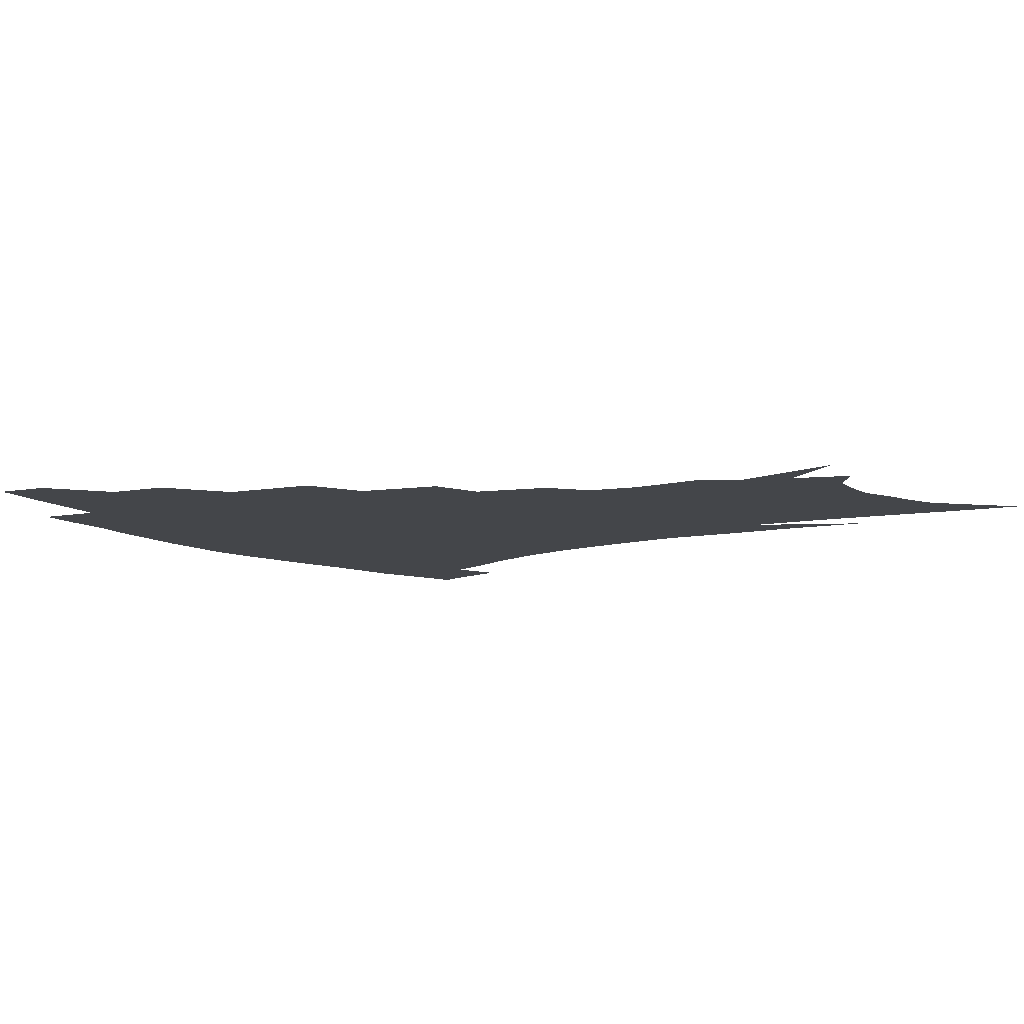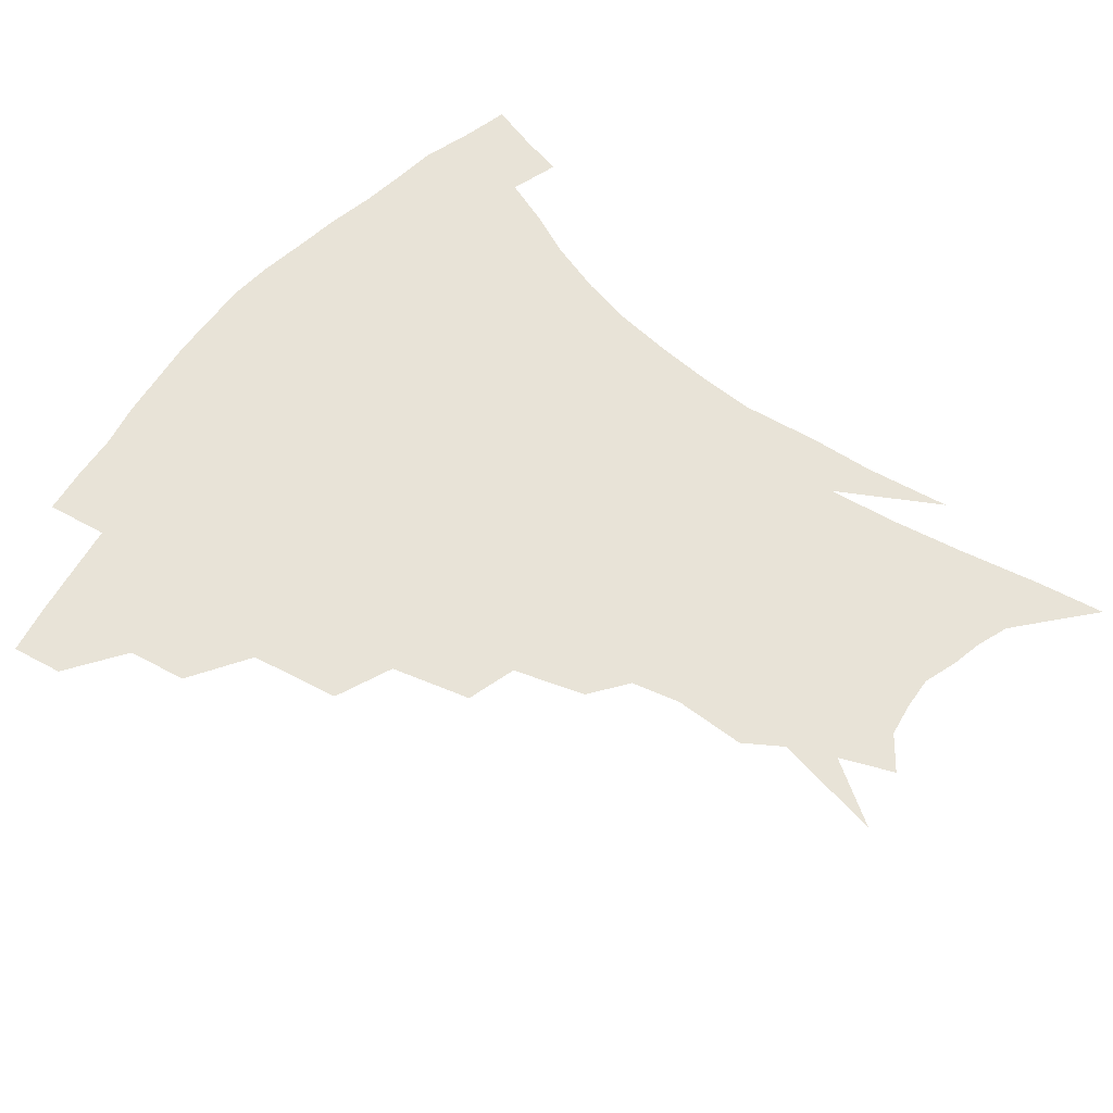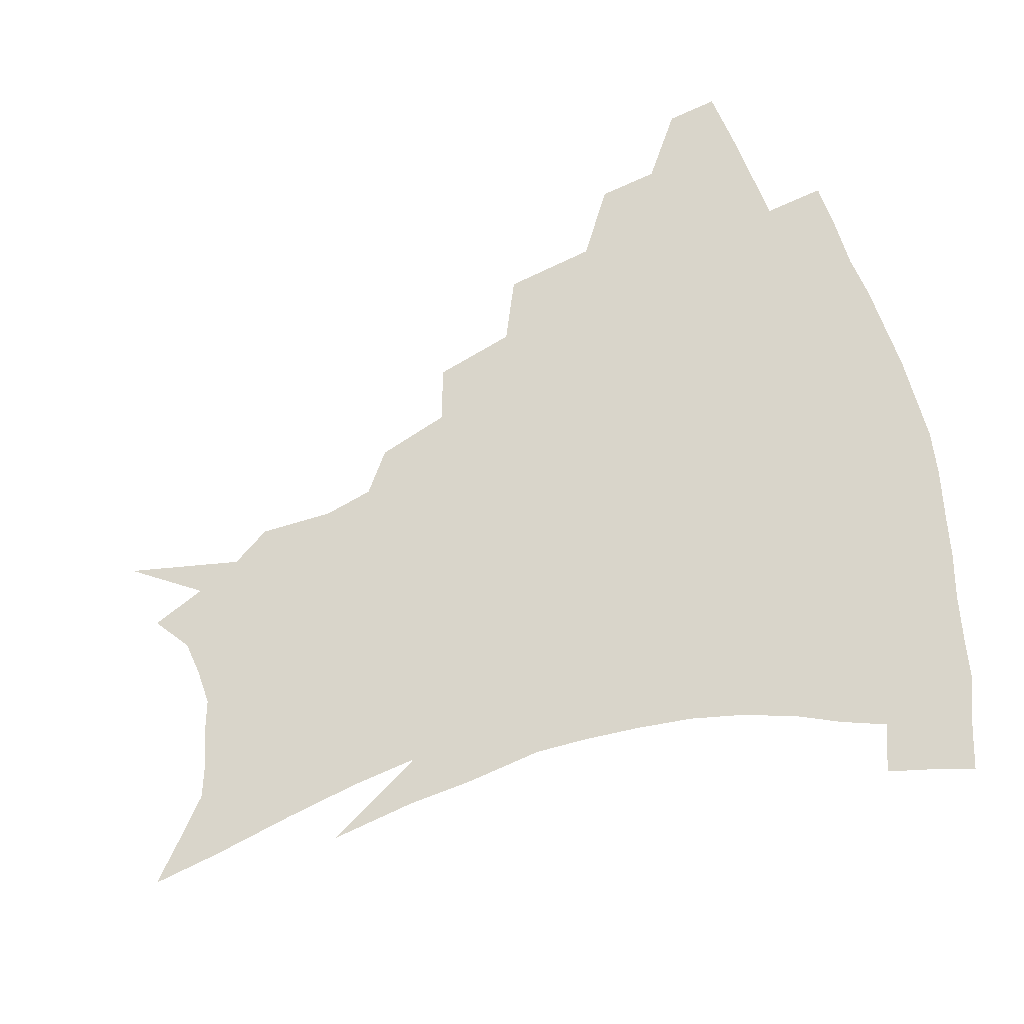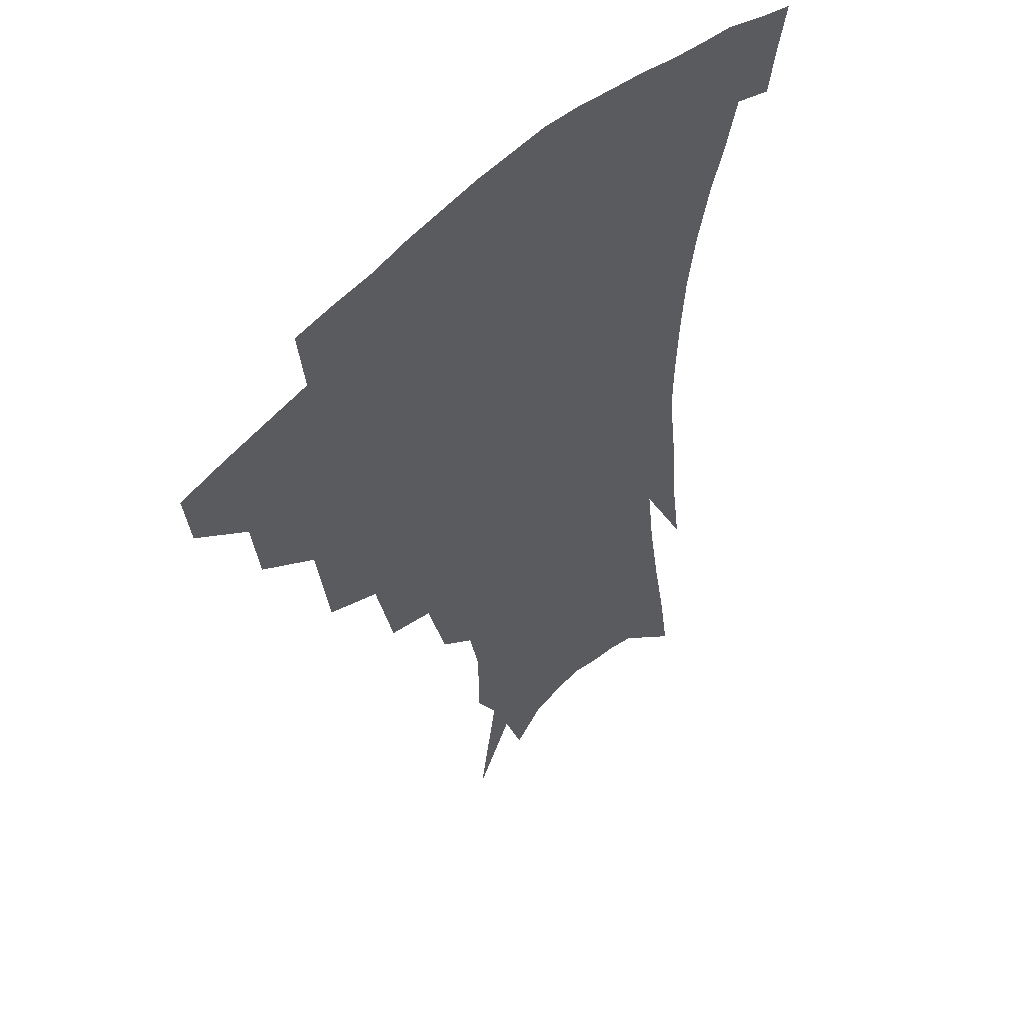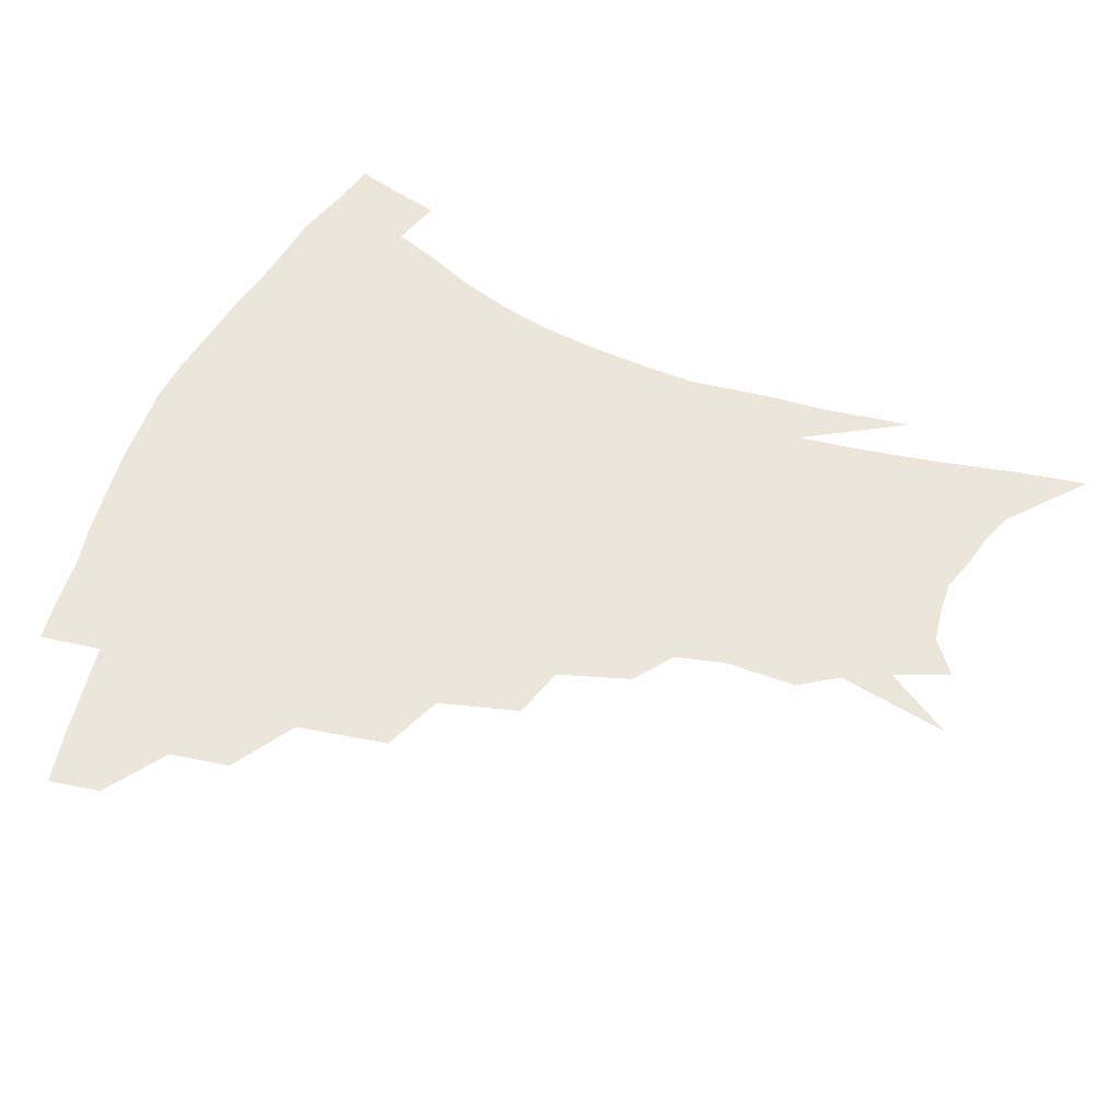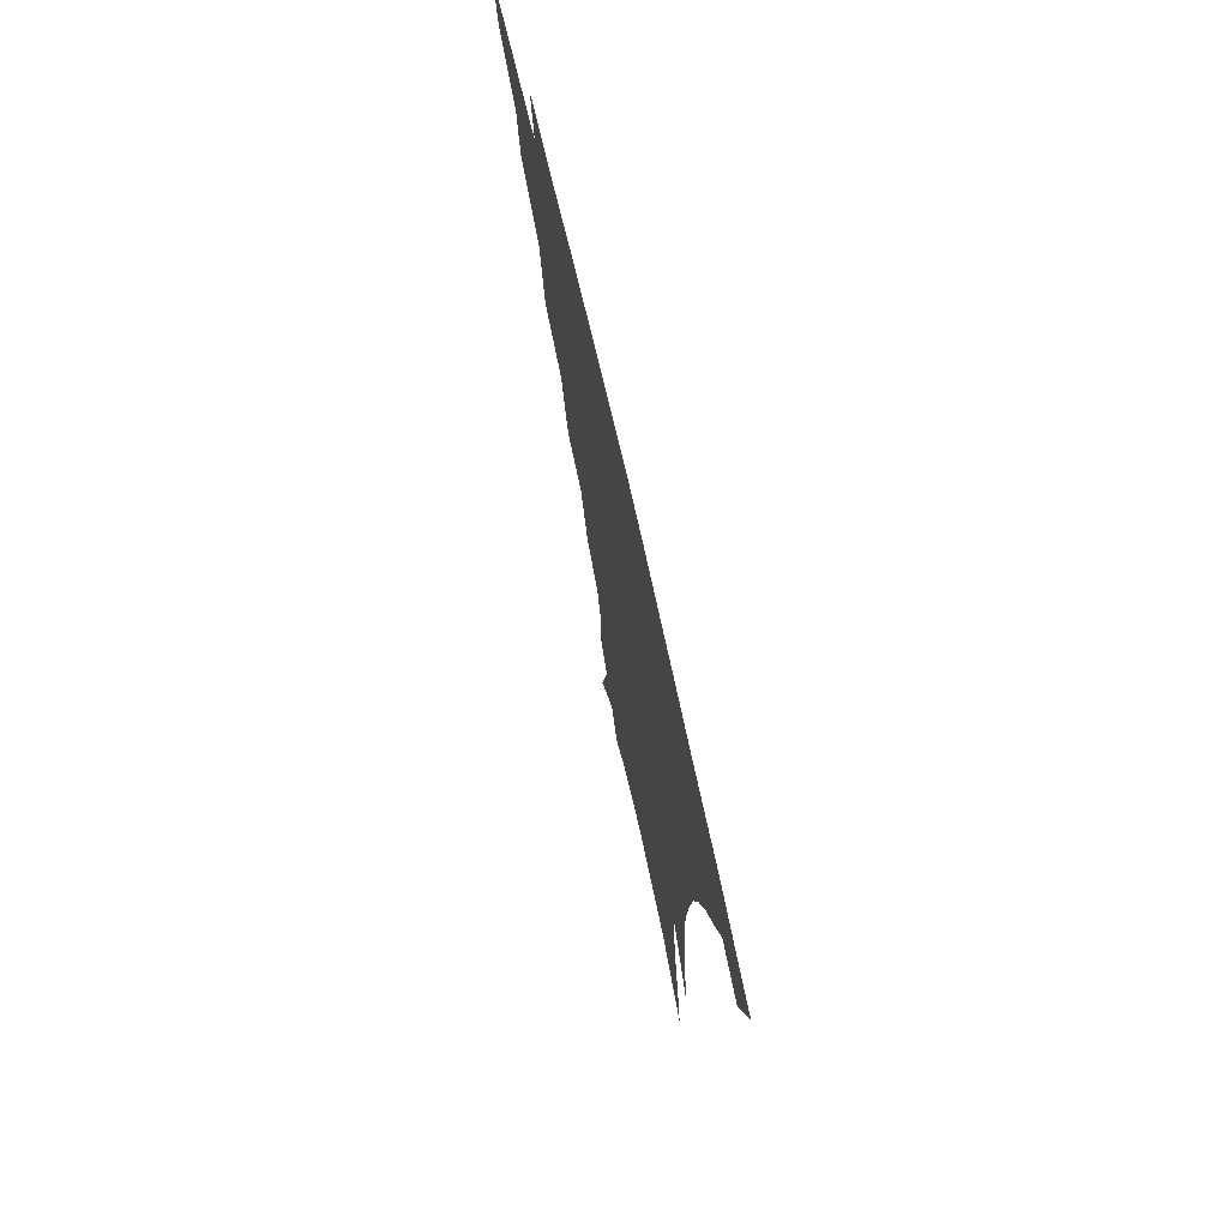
<metadata>
{"format":"obj","ext":"obj","renderer":"f3d","projection":"perspective","resolution":1024,"background":"white","views":[{"elev":-9.4,"azim":-55.0,"up":"+Z"},{"elev":61.5,"azim":-52.3,"up":"+Z"},{"elev":74.4,"azim":73.8,"up":"+Z"},{"elev":48.5,"azim":-48.9,"up":"+Y"},{"elev":56.0,"azim":-68.8,"up":"+Z"},{"elev":73.8,"azim":77.0,"up":"+Y"}]}
</metadata>
<code>
v 456.7 335.9 0
v 454.1 352.2 0
v 478.6 303.4 0
v 475.7 322.2 0
v 473.1 338.7 0
v 470.1 354.9 0
v 503.2 261.6 0
v 498.2 290.3 0
v 494.6 309.6 0
v 491.5 326 0
v 488.6 341.4 0
v 486.4 357.1 0
v 528.4 228 0
v 521.7 253.4 0
v 515.8 273.7 0
v 512.3 297.9 0
v 509.3 314.3 0
v 506.4 329 0
v 504.1 343.9 0
v 501.7 359.2 0
v 498.9 378.6 0
v 551.5 200.1 0
v 544.5 222.9 0
v 537.5 240.1 0
v 533.1 267.6 0
v 529 284.6 0
v 525.9 301.3 0
v 523.3 317.3 0
v 520.9 331.8 0
v 518.8 346 0
v 516.3 360.9 0
v 513.5 380.2 0
v 567.7 152.2 0
v 567.5 175.1 0
v 563.8 190.8 0
v 558.1 213.4 0
v 552.5 235.1 0
v 548.2 257.2 0
v 544.9 276.2 0
v 542.2 291.8 0
v 539.5 305.5 0
v 537.1 319.6 0
v 534.9 333.6 0
v 533.2 348.1 0
v 530.7 364 0
v 528.3 381.1 0
v 568.7 104.7 0
v 575.5 139.9 0
v 576.1 163.9 0
v 574.5 184.8 0
v 570.3 204.6 0
v 565.9 221.2 0
v 561.7 244.3 0
v 558.8 264 0
v 556.5 280.6 0
v 554.5 294.7 0
v 553.2 309.5 0
v 551.3 322.5 0
v 549.2 335.8 0
v 547.8 349.8 0
v 545.3 365.4 0
v 542.6 383.6 0
v 582.1 125.4 0
v 584.3 148.3 0
v 584.2 175.9 0
v 581.6 193.4 0
v 578 212 0
v 574.5 231.3 0
v 571.4 249.9 0
v 569.7 270.8 0
v 567.7 282.5 0
v 566.8 298 0
v 565.8 311.7 0
v 564.9 324.6 0
v 564.9 337.7 0
v 561.8 351.6 0
v 560 365.8 0
v 556.8 385 0
v 589 108.2 0
v 592.6 135.8 0
v 593 158.4 0
v 591.8 180 0
v 589.1 201 0
v 586.2 218.5 0
v 583.5 239.6 0
v 581.6 255.5 0
v 580.2 273.3 0
v 579.2 286 0
v 579 301.1 0
v 578 313.1 0
v 577.3 325 0
v 577.2 338.6 0
v 575.3 352.5 0
v 573.9 366.1 0
v 570.7 386.4 0
v 599.6 116.3 0
v 601.5 139.8 0
v 601.1 163.1 0
v 599.6 183.2 0
v 597.2 202.4 0
v 594.8 221.2 0
v 592.8 239.6 0
v 591.4 259.3 0
v 590.6 274.1 0
v 590.4 287.7 0
v 590.5 302.6 0
v 589.9 313.8 0
v 590 326.4 0
v 590.2 339.3 0
v 588.6 353.4 0
v 587.3 367.9 0
v 584.8 386.8 0
v 609.9 117.8 0
v 610.3 142.8 0
v 609.2 163.8 0
v 607.4 186.3 0
v 605.3 206.3 0
v 603.4 224.1 0
v 602.1 244.4 0
v 601.3 259.4 0
v 601.1 273.3 0
v 601.3 289.2 0
v 601.7 302.7 0
v 602.4 315.1 0
v 602.4 327 0
v 602.6 339.5 0
v 601.9 353.6 0
v 601.2 368.3 0
v 598.7 387.3 0
v 620.6 118.3 0
v 618.9 144.6 0
v 617.4 165 0
v 615.4 188.2 0
v 613.6 206.7 0
v 612.1 225.6 0
v 611.2 244.4 0
v 611 259.1 0
v 611.4 275.3 0
v 611.9 289.5 0
v 612.9 301.7 0
v 614.1 315.5 0
v 615.1 327.6 0
v 615.2 340.1 0
v 615.2 353.4 0
v 615.8 366.9 0
v 613.3 385.6 0
v 631.3 114.6 0
v 627.9 142.8 0
v 625.6 165.3 0
v 623.3 189.1 0
v 622 207.5 0
v 620.9 225.1 0
v 620.3 242.9 0
v 620.7 257.3 0
v 621.3 273.2 0
v 622.3 287.2 0
v 623.8 300.7 0
v 625.4 313.8 0
v 627.4 327 0
v 628.9 338.9 0
v 629.7 351.4 0
v 631 363.9 0
v 628.3 382.8 0
v 641.6 112.1 0
v 637.2 139.6 0
v 634 164.1 0
v 631.7 186.6 0
v 630.5 205.3 0
v 629.8 222.1 0
v 629.7 238.4 0
v 630 254.8 0
v 630.9 272 0
v 632.4 285 0
v 634.5 300.5 0
v 636.9 313.1 0
v 639.1 325.5 0
v 641.3 337.5 0
v 643.4 349.7 0
v 644.1 362.7 0
v 642.7 380.3 0
v 651.7 108.3 0
v 647.4 132.9 0
v 643.1 159.3 0
v 640.6 181.5 0
v 639.3 200.4 0
v 638.9 217.4 0
v 638.8 233.8 0
v 639.3 250.3 0
v 640.1 268.9 0
v 642.1 283.7 0
v 644.5 296.8 0
v 647.6 311.4 0
v 650.6 323.4 0
v 653.6 335.7 0
v 656.4 347.7 0
v 657.3 361.2 0
v 657.4 376.9 0
v 663.4 97.95 0
v 659 122.3 0
v 653.7 149.9 0
v 651 171.2 0
v 649 191.8 0
v 648.3 210.1 0
v 647.9 228.2 0
v 648.1 245.8 0
v 649.2 263.1 0
v 651.2 279.3 0
v 654.2 296.1 0
v 657.8 307.6 0
v 661.7 320.8 0
v 665.2 332.9 0
v 668.9 345.5 0
v 670.2 360.2 0
v 671.5 374.5 0
v 675.5 87.05 0
v 671.9 108.8 0
v 666.5 135.2 0
v 662.2 159.3 0
v 659.4 180.7 0
v 658.2 200.8 0
v 657.3 219.9 0
v 657.8 236 0
v 658.4 254.4 0
v 660.1 272.3 0
v 662.8 289.6 0
v 667.2 301.9 0
v 672.2 317.3 0
v 676.8 330 0
v 680.6 342.9 0
v 683.5 357.3 0
v 685.2 372.5 0
v 677.8 148.2 0
v 673.7 176 0
v 672.1 196.4 0
v 668.8 221.9 0
v 669.2 238.8 0
v 670.4 256.6 0
v 672.4 275.5 0
v 676 292.5 0
v 681.6 310.2 0
v 687.9 324.5 0
v 693 339.2 0
v 697.9 353.1 0
v 702.1 366.8 0
v 708.3 334.1 0
v 711.9 349.2 0
v 715.8 363.1 0
f 4 5 1
f 1 5 2
f 5 6 2
f 8 9 3
f 3 9 4
f 9 10 4
f 4 10 5
f 10 11 5
f 5 11 6
f 11 12 6
f 14 15 7
f 7 15 8
f 15 16 8
f 8 16 9
f 16 17 9
f 9 17 10
f 17 18 10
f 10 18 11
f 18 19 11
f 11 19 12
f 19 20 12
f 23 24 13
f 13 24 14
f 24 25 14
f 14 25 15
f 25 26 15
f 15 26 16
f 26 27 16
f 16 27 17
f 27 28 17
f 17 28 18
f 28 29 18
f 18 29 19
f 29 30 19
f 19 30 20
f 30 31 20
f 20 31 21
f 31 32 21
f 35 36 22
f 22 36 23
f 36 37 23
f 23 37 24
f 37 38 24
f 24 38 25
f 38 39 25
f 25 39 26
f 39 40 26
f 26 40 27
f 40 41 27
f 27 41 28
f 41 42 28
f 28 42 29
f 42 43 29
f 29 43 30
f 43 44 30
f 30 44 31
f 44 45 31
f 31 45 32
f 45 46 32
f 48 49 33
f 33 49 34
f 49 50 34
f 34 50 35
f 50 51 35
f 35 51 36
f 51 52 36
f 36 52 37
f 52 53 37
f 37 53 38
f 53 54 38
f 38 54 39
f 54 55 39
f 39 55 40
f 55 56 40
f 40 56 41
f 56 57 41
f 41 57 42
f 57 58 42
f 42 58 43
f 58 59 43
f 43 59 44
f 59 60 44
f 44 60 45
f 60 61 45
f 45 61 46
f 61 62 46
f 47 63 48
f 63 64 48
f 48 64 49
f 64 65 49
f 49 65 50
f 65 66 50
f 50 66 51
f 66 67 51
f 51 67 52
f 67 68 52
f 52 68 53
f 68 69 53
f 53 69 54
f 69 70 54
f 54 70 55
f 70 71 55
f 55 71 56
f 71 72 56
f 56 72 57
f 72 73 57
f 57 73 58
f 73 74 58
f 58 74 59
f 74 75 59
f 59 75 60
f 75 76 60
f 60 76 61
f 76 77 61
f 61 77 62
f 77 78 62
f 79 80 63
f 63 80 64
f 80 81 64
f 64 81 65
f 81 82 65
f 65 82 66
f 82 83 66
f 66 83 67
f 83 84 67
f 67 84 68
f 84 85 68
f 68 85 69
f 85 86 69
f 69 86 70
f 86 87 70
f 70 87 71
f 87 88 71
f 71 88 72
f 88 89 72
f 72 89 73
f 89 90 73
f 73 90 74
f 90 91 74
f 74 91 75
f 91 92 75
f 75 92 76
f 92 93 76
f 76 93 77
f 93 94 77
f 77 94 78
f 94 95 78
f 79 96 80
f 96 97 80
f 80 97 81
f 97 98 81
f 81 98 82
f 98 99 82
f 82 99 83
f 99 100 83
f 83 100 84
f 100 101 84
f 84 101 85
f 101 102 85
f 85 102 86
f 102 103 86
f 86 103 87
f 103 104 87
f 87 104 88
f 104 105 88
f 88 105 89
f 105 106 89
f 89 106 90
f 106 107 90
f 90 107 91
f 107 108 91
f 91 108 92
f 108 109 92
f 92 109 93
f 109 110 93
f 93 110 94
f 110 111 94
f 94 111 95
f 111 112 95
f 96 113 97
f 113 114 97
f 97 114 98
f 114 115 98
f 98 115 99
f 115 116 99
f 99 116 100
f 116 117 100
f 100 117 101
f 117 118 101
f 101 118 102
f 118 119 102
f 102 119 103
f 119 120 103
f 103 120 104
f 120 121 104
f 104 121 105
f 121 122 105
f 105 122 106
f 122 123 106
f 106 123 107
f 123 124 107
f 107 124 108
f 124 125 108
f 108 125 109
f 125 126 109
f 109 126 110
f 126 127 110
f 110 127 111
f 127 128 111
f 111 128 112
f 128 129 112
f 113 130 114
f 130 131 114
f 114 131 115
f 131 132 115
f 115 132 116
f 132 133 116
f 116 133 117
f 133 134 117
f 117 134 118
f 134 135 118
f 118 135 119
f 135 136 119
f 119 136 120
f 136 137 120
f 120 137 121
f 137 138 121
f 121 138 122
f 138 139 122
f 122 139 123
f 139 140 123
f 123 140 124
f 140 141 124
f 124 141 125
f 141 142 125
f 125 142 126
f 142 143 126
f 126 143 127
f 143 144 127
f 127 144 128
f 144 145 128
f 128 145 129
f 145 146 129
f 130 147 131
f 147 148 131
f 131 148 132
f 148 149 132
f 132 149 133
f 149 150 133
f 133 150 134
f 150 151 134
f 134 151 135
f 151 152 135
f 135 152 136
f 152 153 136
f 136 153 137
f 153 154 137
f 137 154 138
f 154 155 138
f 138 155 139
f 155 156 139
f 139 156 140
f 156 157 140
f 140 157 141
f 157 158 141
f 141 158 142
f 158 159 142
f 142 159 143
f 159 160 143
f 143 160 144
f 160 161 144
f 144 161 145
f 161 162 145
f 145 162 146
f 162 163 146
f 147 164 148
f 164 165 148
f 148 165 149
f 165 166 149
f 149 166 150
f 166 167 150
f 150 167 151
f 167 168 151
f 151 168 152
f 168 169 152
f 152 169 153
f 169 170 153
f 153 170 154
f 170 171 154
f 154 171 155
f 171 172 155
f 155 172 156
f 172 173 156
f 156 173 157
f 173 174 157
f 157 174 158
f 174 175 158
f 158 175 159
f 175 176 159
f 159 176 160
f 176 177 160
f 160 177 161
f 177 178 161
f 161 178 162
f 178 179 162
f 162 179 163
f 179 180 163
f 164 181 165
f 181 182 165
f 165 182 166
f 182 183 166
f 166 183 167
f 183 184 167
f 167 184 168
f 184 185 168
f 168 185 169
f 185 186 169
f 169 186 170
f 186 187 170
f 170 187 171
f 187 188 171
f 171 188 172
f 188 189 172
f 172 189 173
f 189 190 173
f 173 190 174
f 190 191 174
f 174 191 175
f 191 192 175
f 175 192 176
f 192 193 176
f 176 193 177
f 193 194 177
f 177 194 178
f 194 195 178
f 178 195 179
f 195 196 179
f 179 196 180
f 196 197 180
f 181 198 182
f 198 199 182
f 182 199 183
f 199 200 183
f 183 200 184
f 200 201 184
f 184 201 185
f 201 202 185
f 185 202 186
f 202 203 186
f 186 203 187
f 203 204 187
f 187 204 188
f 204 205 188
f 188 205 189
f 205 206 189
f 189 206 190
f 206 207 190
f 190 207 191
f 207 208 191
f 191 208 192
f 208 209 192
f 192 209 193
f 209 210 193
f 193 210 194
f 210 211 194
f 194 211 195
f 211 212 195
f 195 212 196
f 212 213 196
f 196 213 197
f 213 214 197
f 198 215 199
f 215 216 199
f 199 216 200
f 216 217 200
f 200 217 201
f 217 218 201
f 201 218 202
f 218 219 202
f 202 219 203
f 219 220 203
f 203 220 204
f 220 221 204
f 204 221 205
f 221 222 205
f 205 222 206
f 222 223 206
f 206 223 207
f 223 224 207
f 207 224 208
f 224 225 208
f 208 225 209
f 225 226 209
f 209 226 210
f 226 227 210
f 210 227 211
f 227 228 211
f 211 228 212
f 228 229 212
f 212 229 213
f 229 230 213
f 213 230 214
f 230 231 214
f 219 232 220
f 232 233 220
f 220 233 221
f 233 234 221
f 221 234 222
f 234 235 222
f 222 235 223
f 235 236 223
f 223 236 224
f 236 237 224
f 224 237 225
f 237 238 225
f 225 238 226
f 238 239 226
f 226 239 227
f 239 240 227
f 227 240 228
f 240 241 228
f 228 241 229
f 241 242 229
f 229 242 230
f 242 243 230
f 230 243 231
f 243 244 231
f 242 245 243
f 245 246 243
f 243 246 244
f 246 247 244

</code>
